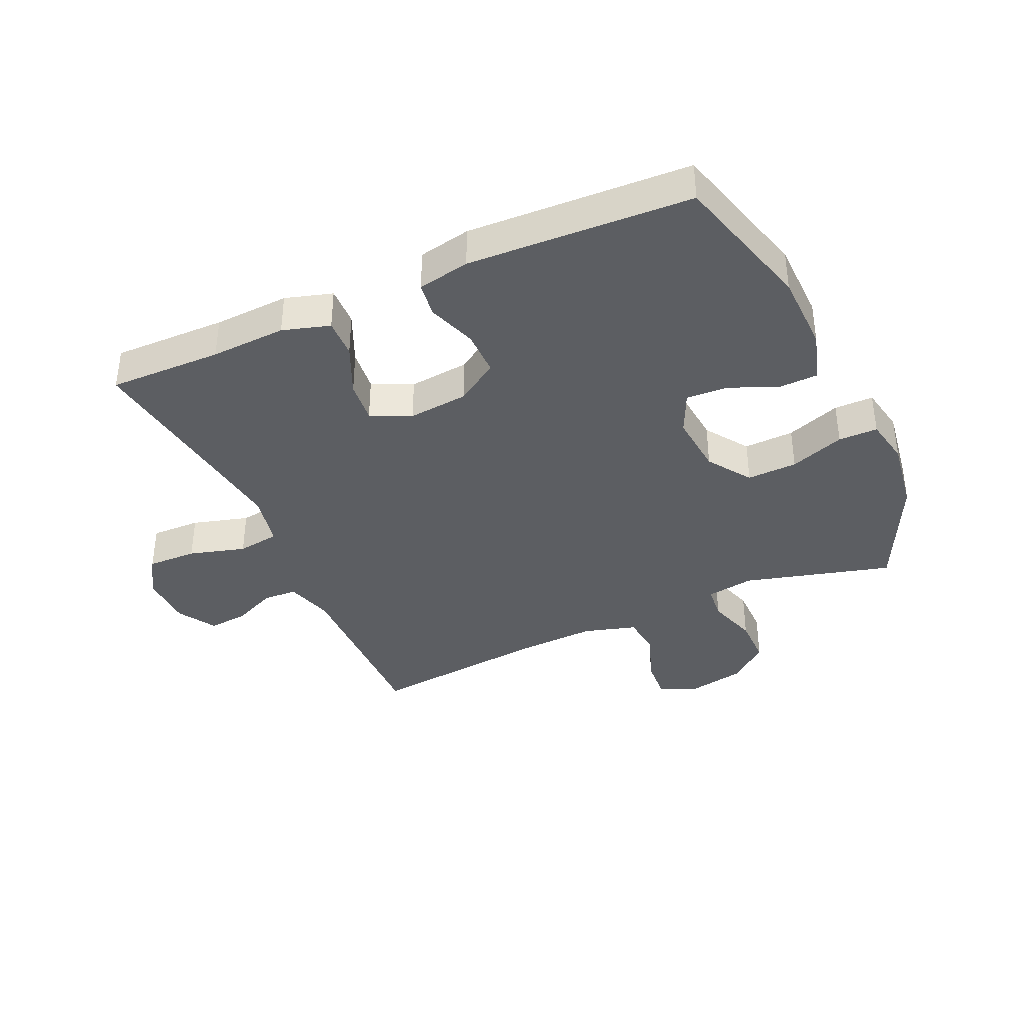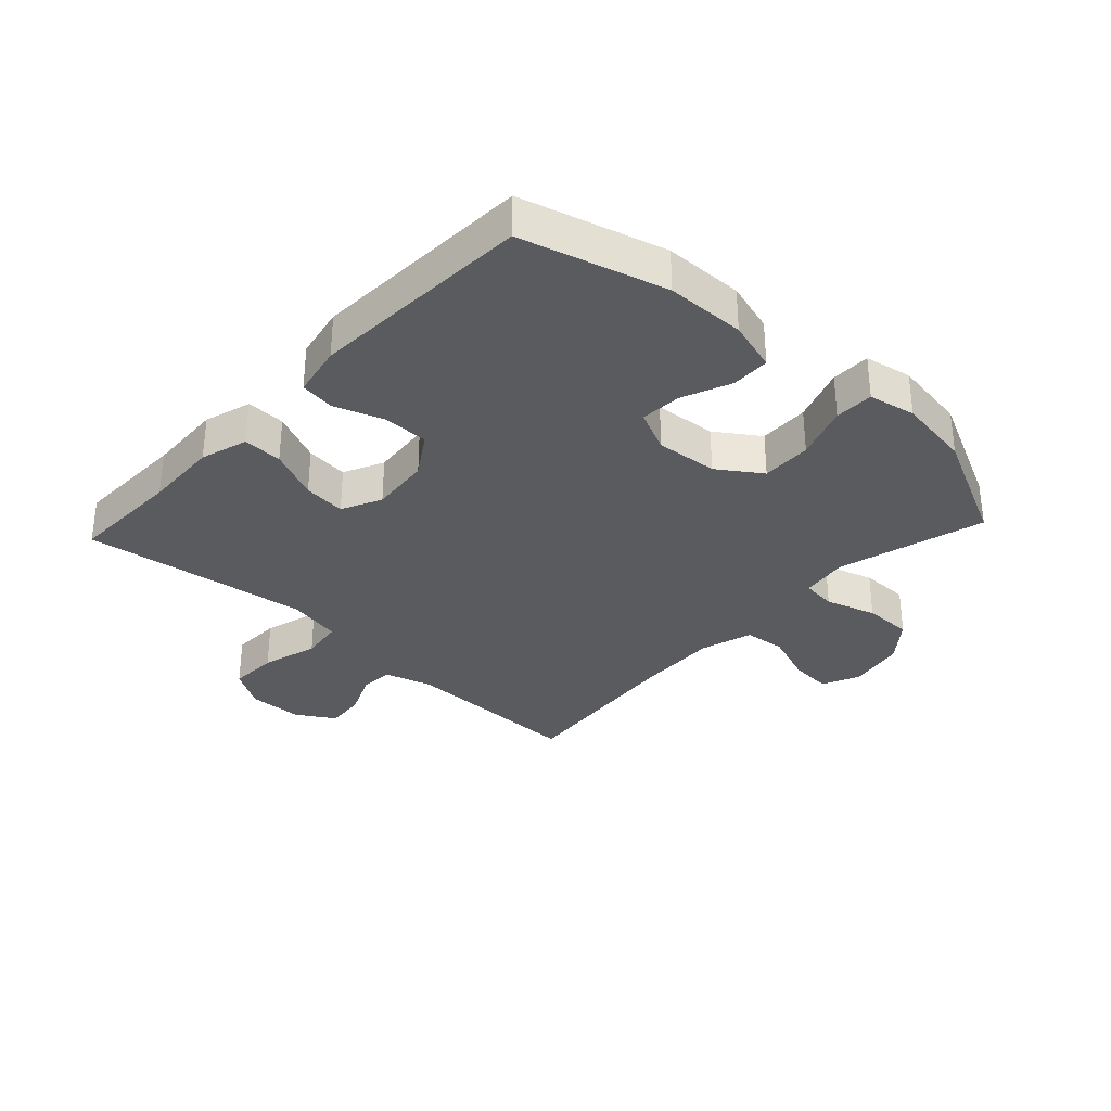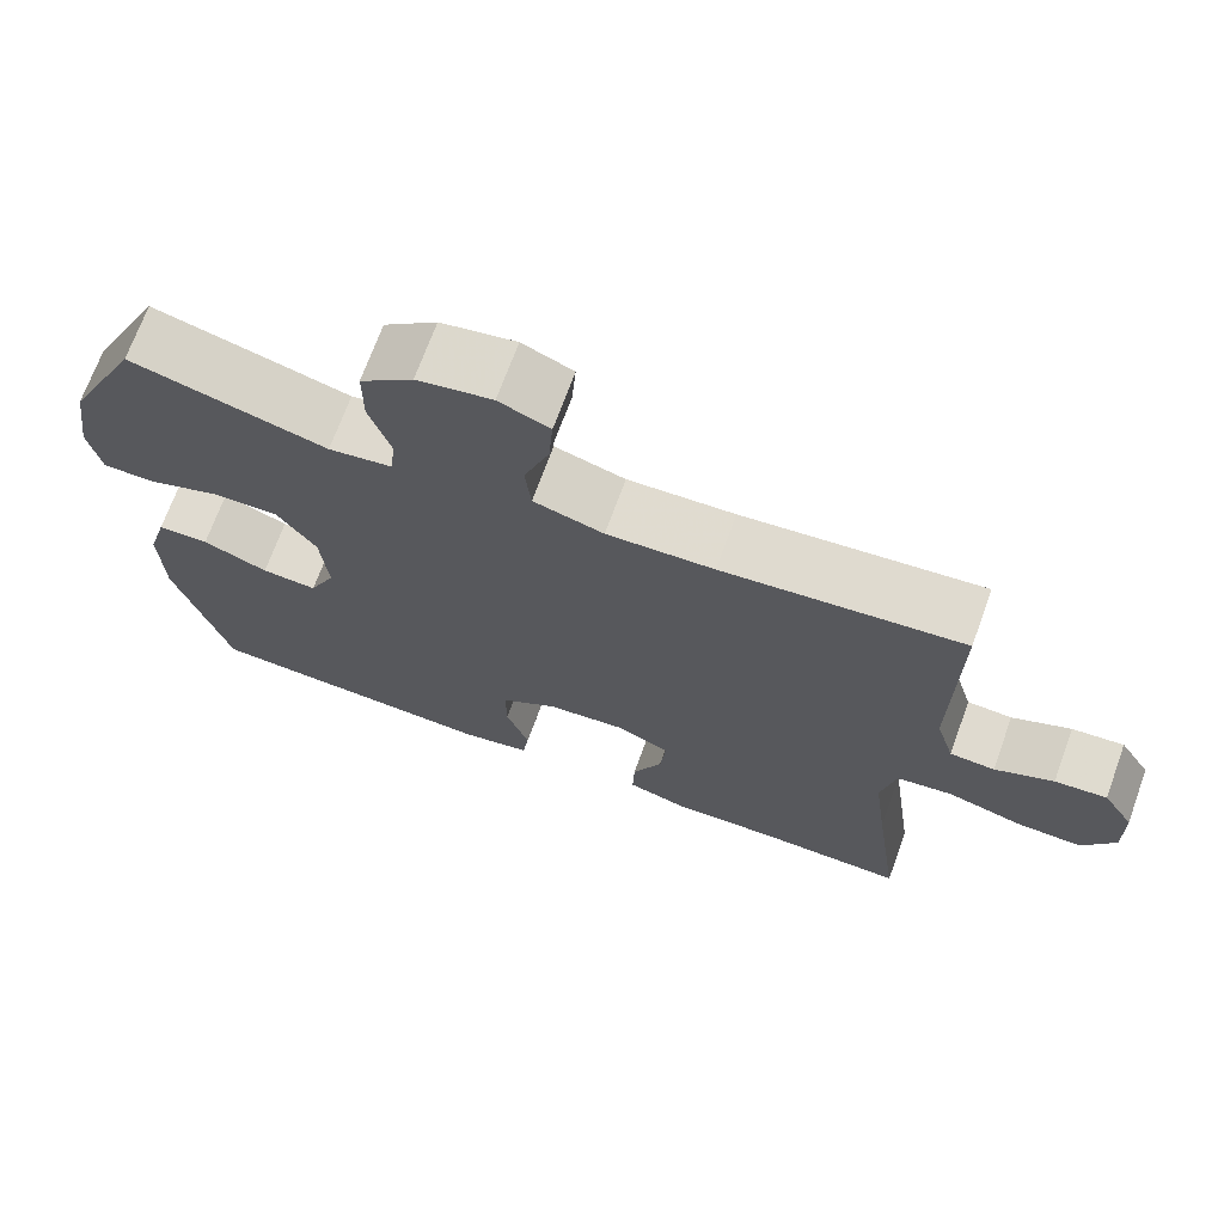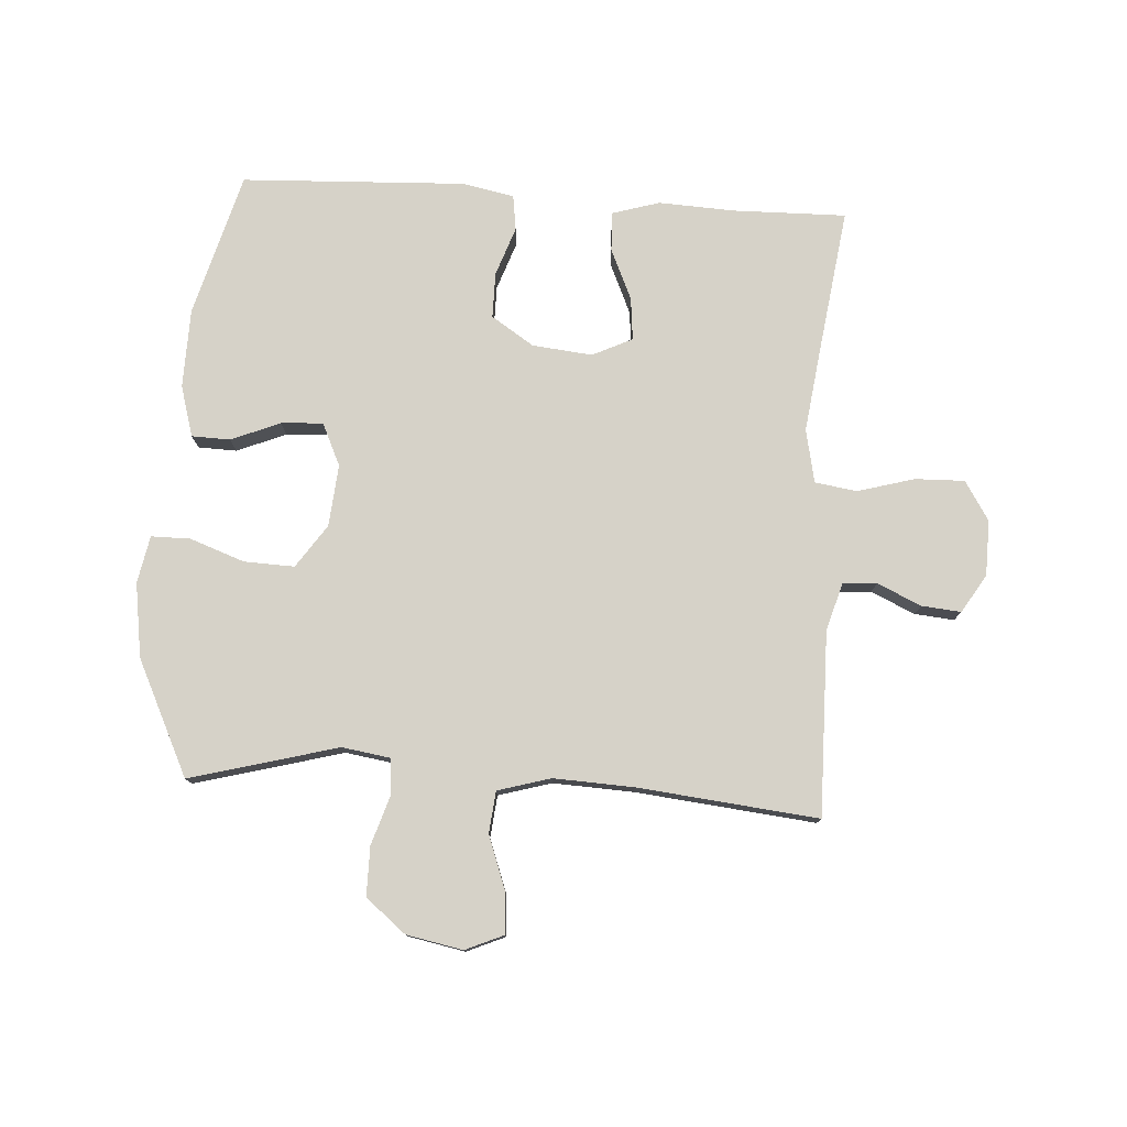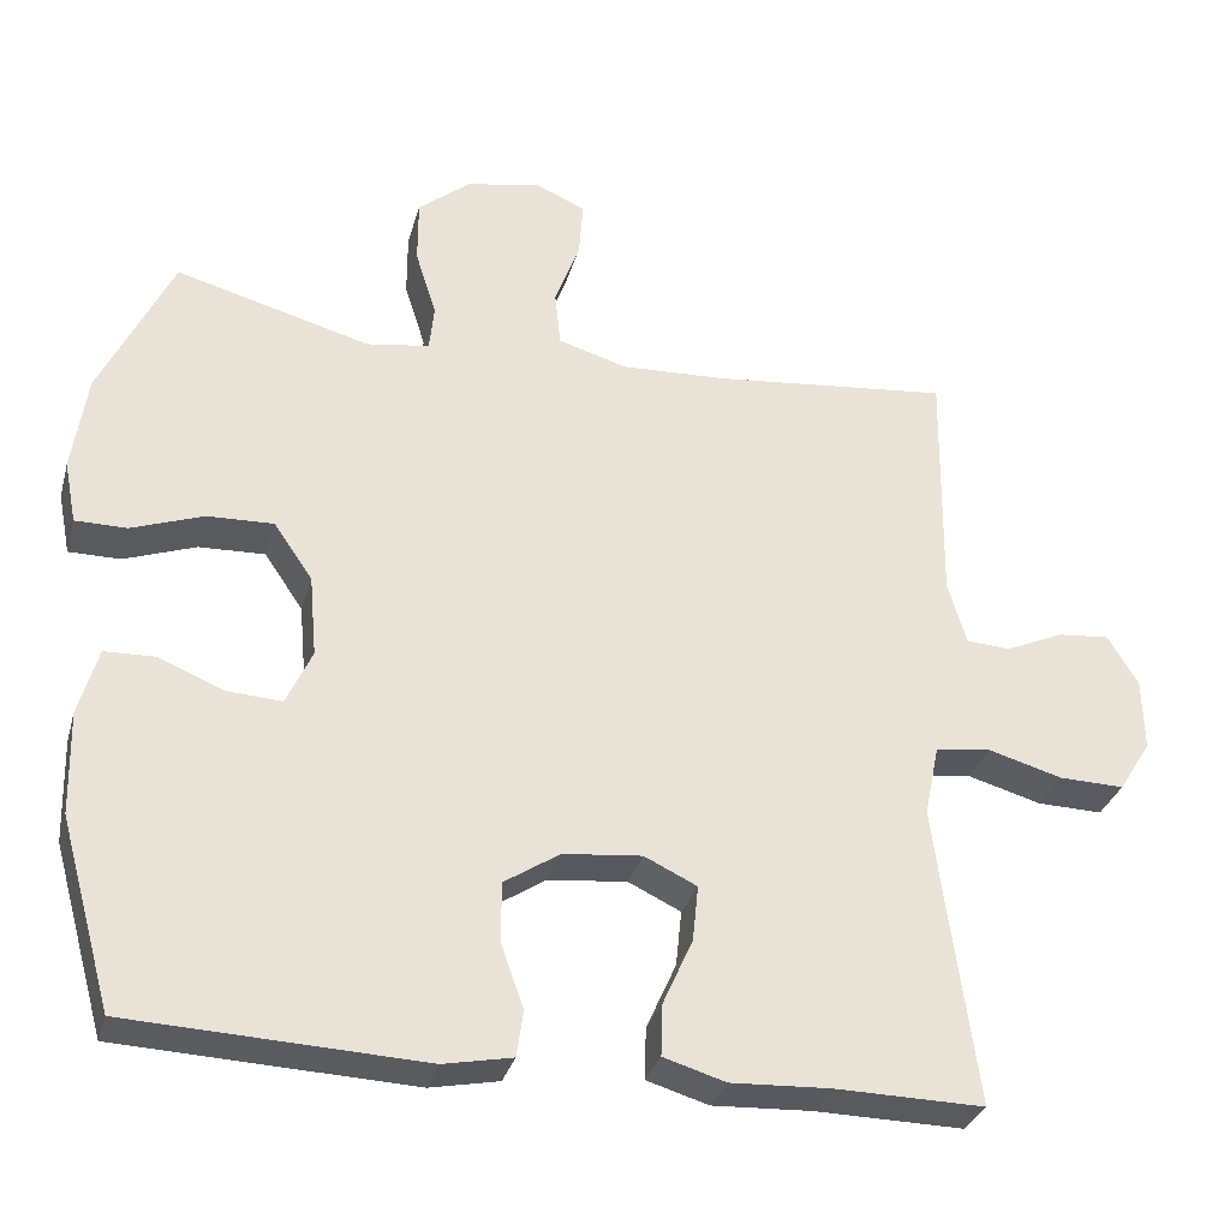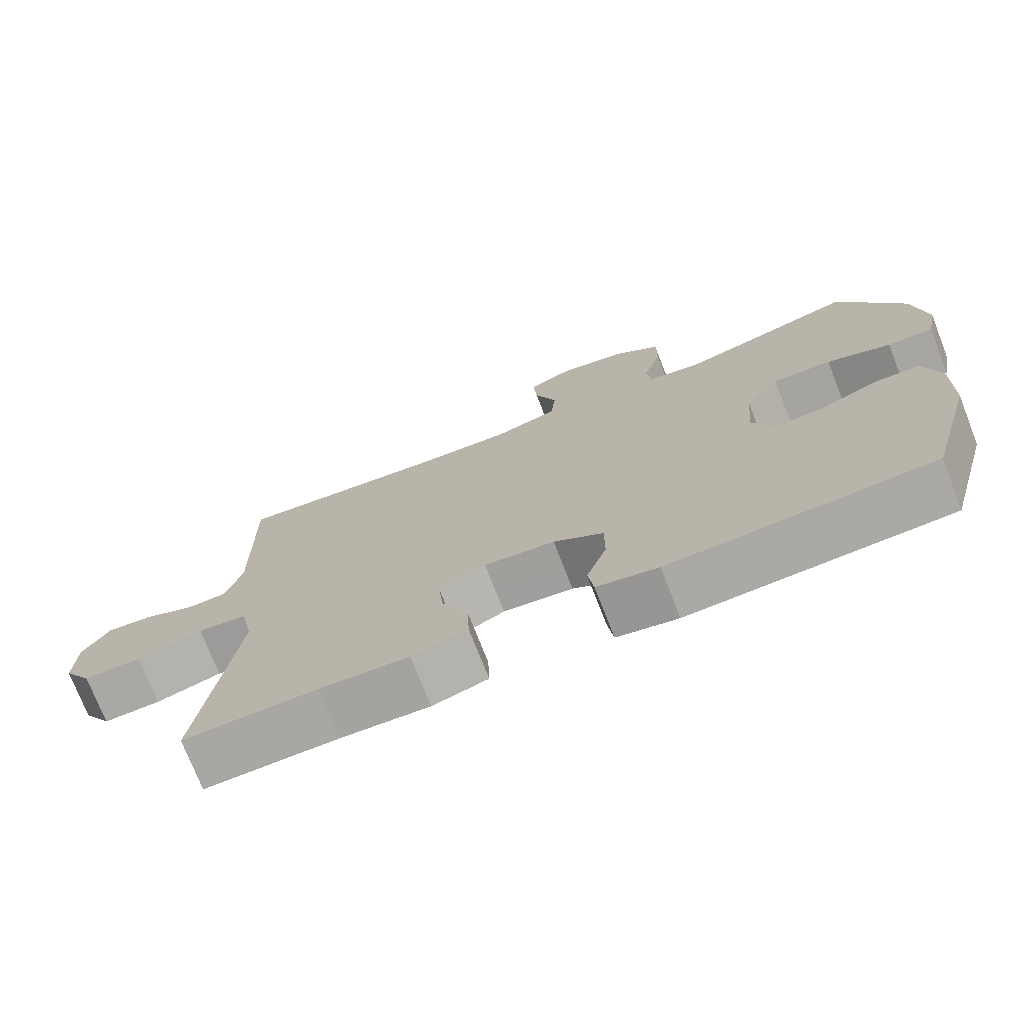
<metadata>
{"format":"obj","ext":"obj","renderer":"f3d","projection":"perspective","resolution":1024,"background":"white","views":[{"elev":-37.9,"azim":-155.7,"up":"+Y"},{"elev":-32.5,"azim":-133.0,"up":"+Y"},{"elev":70.2,"azim":20.0,"up":"+Z"},{"elev":78.0,"azim":3.6,"up":"+Y"},{"elev":-31.4,"azim":-14.9,"up":"+Z"},{"elev":-74.2,"azim":-158.7,"up":"+Z"}]}
</metadata>
<code>
v -0.5 0.07 -0.5
v -0.565 0.07 -0.267
v -0.568 0.07 -0.138
v -0.544 0.07 -0.055
v -0.481 0.07 -0.053
v -0.401 0.07 -0.086
v -0.333 0.07 -0.09
v -0.301 0.07 -0.021
v -0.31 0.07 0.08
v -0.358 0.07 0.15
v -0.44 0.07 0.147
v -0.529 0.07 0.115
v -0.593 0.07 0.115
v -0.608 0.07 0.192
v -0.59 0.07 0.313
v -0.5 0.07 0.5
v -0.259 0.07 0.435
v -0.181 0.07 0.447
v -0.175 0.07 0.504
v -0.201 0.07 0.586
v -0.201 0.07 0.666
v -0.136 0.07 0.719
v -0.044 0.07 0.737
v 0.018 0.07 0.71
v 0.013 0.07 0.641
v -0.018 0.07 0.556
v -0.011 0.07 0.488
v 0.075 0.07 0.463
v 0.206 0.07 0.469
v 0.5 0.07 0.5
v 0.496 0.07 0.2
v 0.519 0.07 0.122
v 0.574 0.07 0.119
v 0.646 0.07 0.151
v 0.71 0.07 0.157
v 0.748 0.07 0.095
v 0.75 0.07 0.005
v 0.71 0.07 -0.059
v 0.629 0.07 -0.057
v 0.537 0.07 -0.031
v 0.468 0.07 -0.041
v 0.45 0.07 -0.128
v 0.467 0.07 -0.258
v 0.5 0.07 -0.5
v 0.315 0.07 -0.497
v 0.192 0.07 -0.503
v 0.115 0.07 -0.48
v 0.117 0.07 -0.416
v 0.154 0.07 -0.333
v 0.161 0.07 -0.264
v 0.096 0.07 -0.233
v -0.002 0.07 -0.243
v -0.071 0.07 -0.288
v -0.071 0.07 -0.362
v -0.043 0.07 -0.442
v -0.051 0.07 -0.499
v -0.136 0.07 -0.516
v -0.5 0 -0.5
v -0.565 0 -0.267
v -0.568 0 -0.138
v -0.544 0 -0.055
v -0.481 0 -0.053
v -0.401 0 -0.086
v -0.333 0 -0.09
v -0.301 0 -0.021
v -0.31 0 0.08
v -0.358 0 0.15
v -0.44 0 0.147
v -0.529 0 0.115
v -0.593 0 0.115
v -0.608 0 0.192
v -0.59 0 0.313
v -0.5 0 0.5
v -0.259 0 0.435
v -0.181 0 0.447
v -0.175 0 0.504
v -0.201 0 0.586
v -0.201 0 0.666
v -0.136 0 0.719
v -0.044 0 0.737
v 0.018 0 0.71
v 0.013 0 0.641
v -0.018 0 0.556
v -0.011 0 0.488
v 0.075 0 0.463
v 0.206 0 0.469
v 0.5 0 0.5
v 0.496 0 0.2
v 0.519 0 0.122
v 0.574 0 0.119
v 0.646 0 0.151
v 0.71 0 0.157
v 0.748 0 0.095
v 0.75 0 0.005
v 0.71 0 -0.059
v 0.629 0 -0.057
v 0.537 0 -0.031
v 0.468 0 -0.041
v 0.45 0 -0.128
v 0.467 0 -0.258
v 0.5 0 -0.5
v 0.315 0 -0.497
v 0.192 0 -0.503
v 0.115 0 -0.48
v 0.117 0 -0.416
v 0.154 0 -0.333
v 0.161 0 -0.264
v 0.096 0 -0.233
v -0.002 0 -0.243
v -0.071 0 -0.288
v -0.071 0 -0.362
v -0.043 0 -0.442
v -0.051 0 -0.499
v -0.136 0 -0.516
f 4 5 6
f 3 4 6
f 2 3 6
f 1 2 6
f 57 1 6
f 56 57 6
f 55 56 6
f 54 55 6
f 53 54 6 7
f 52 53 7 8
f 51 52 8 9
f 50 51 9 10
f 47 48 49
f 46 47 49
f 45 46 49
f 45 49 50
f 44 45 50
f 43 44 50
f 42 43 50 10
f 38 39 40
f 37 38 40
f 36 37 40
f 35 36 40
f 34 35 40
f 33 34 40
f 32 33 40 41
f 31 32 41
f 41 42 10
f 31 41 10
f 30 31 10
f 29 30 10
f 24 25 26
f 23 24 26
f 22 23 26
f 21 22 26
f 20 21 26
f 19 20 26
f 18 19 26 27
f 15 16 17
f 14 15 17
f 13 14 17
f 12 13 17
f 11 12 17
f 11 17 18
f 10 11 18
f 29 10 18
f 28 29 18
f 18 27 28
f 63 62 61
f 63 61 60
f 63 60 59
f 63 59 58
f 63 58 114
f 63 114 113
f 63 113 112
f 63 112 111
f 64 63 111 110
f 65 64 110 109
f 66 65 109 108
f 67 66 108 107
f 106 105 104
f 106 104 103
f 106 103 102
f 107 106 102
f 107 102 101
f 107 101 100
f 67 107 100 99
f 97 96 95
f 97 95 94
f 97 94 93
f 97 93 92
f 97 92 91
f 97 91 90
f 98 97 90 89
f 98 89 88
f 67 99 98
f 67 98 88
f 67 88 87
f 67 87 86
f 83 82 81
f 83 81 80
f 83 80 79
f 83 79 78
f 83 78 77
f 83 77 76
f 84 83 76 75
f 74 73 72
f 74 72 71
f 74 71 70
f 74 70 69
f 74 69 68
f 75 74 68
f 75 68 67
f 75 67 86
f 75 86 85
f 85 84 75
f 1 58 59 2
f 2 59 60 3
f 3 60 61 4
f 4 61 62 5
f 5 62 63 6
f 6 63 64 7
f 7 64 65 8
f 8 65 66 9
f 9 66 67 10
f 10 67 68 11
f 11 68 69 12
f 12 69 70 13
f 13 70 71 14
f 14 71 72 15
f 15 72 73 16
f 16 73 74 17
f 17 74 75 18
f 18 75 76 19
f 19 76 77 20
f 20 77 78 21
f 21 78 79 22
f 22 79 80 23
f 23 80 81 24
f 24 81 82 25
f 25 82 83 26
f 26 83 84 27
f 27 84 85 28
f 28 85 86 29
f 29 86 87 30
f 30 87 88 31
f 31 88 89 32
f 32 89 90 33
f 33 90 91 34
f 34 91 92 35
f 35 92 93 36
f 36 93 94 37
f 37 94 95 38
f 38 95 96 39
f 39 96 97 40
f 40 97 98 41
f 41 98 99 42
f 42 99 100 43
f 43 100 101 44
f 44 101 102 45
f 45 102 103 46
f 46 103 104 47
f 47 104 105 48
f 48 105 106 49
f 49 106 107 50
f 50 107 108 51
f 51 108 109 52
f 52 109 110 53
f 53 110 111 54
f 54 111 112 55
f 55 112 113 56
f 56 113 114 57
f 57 114 58 1

</code>
